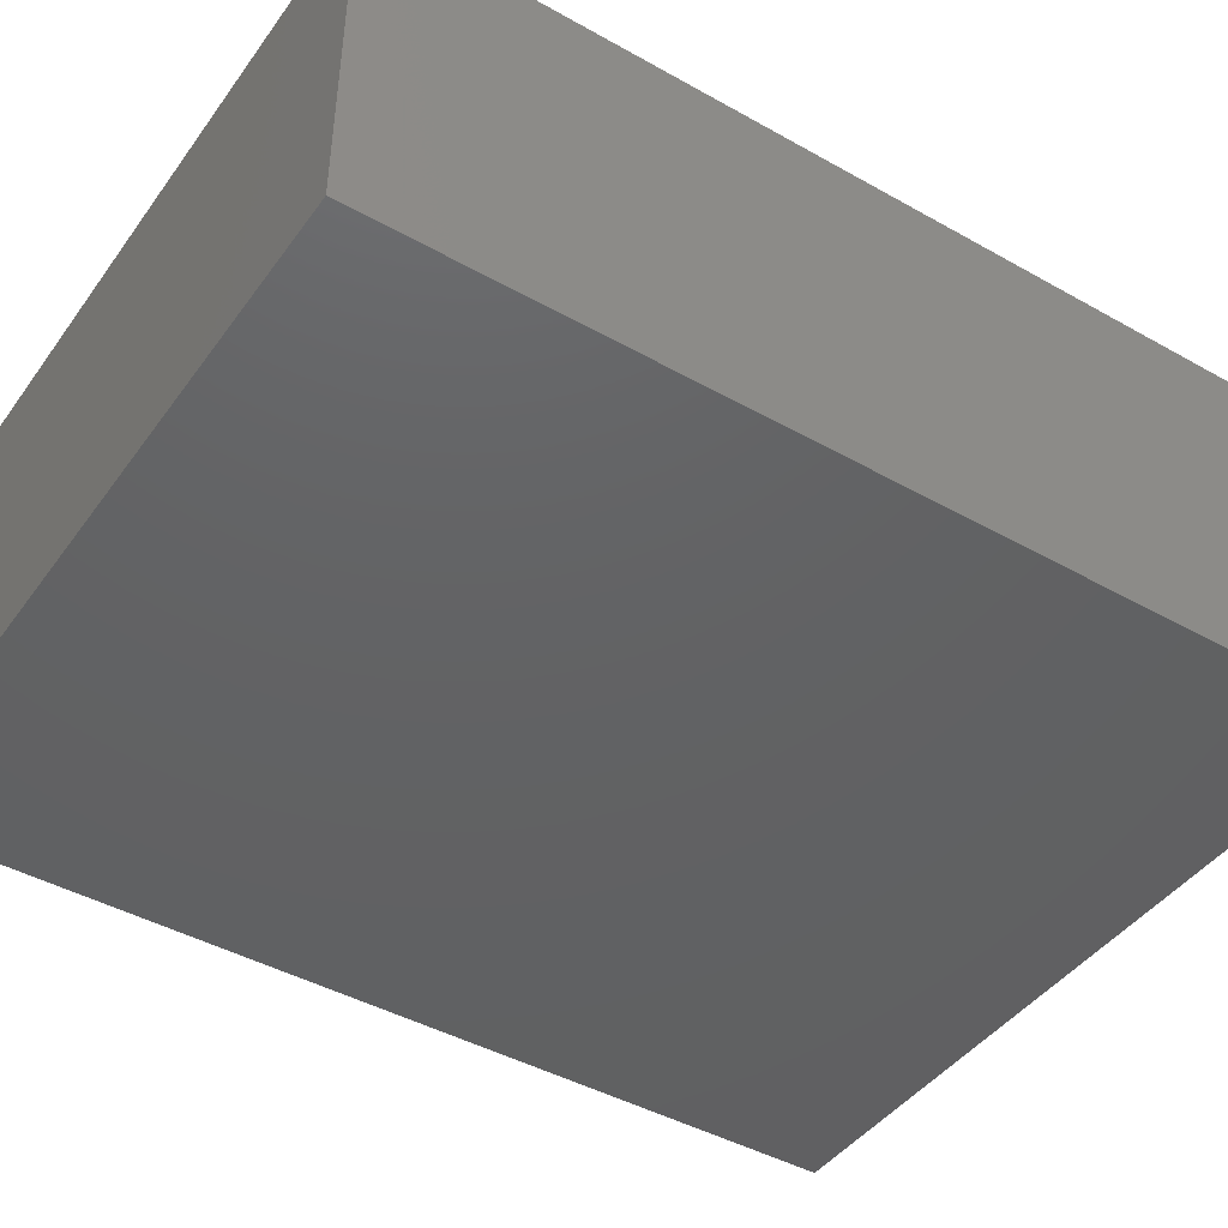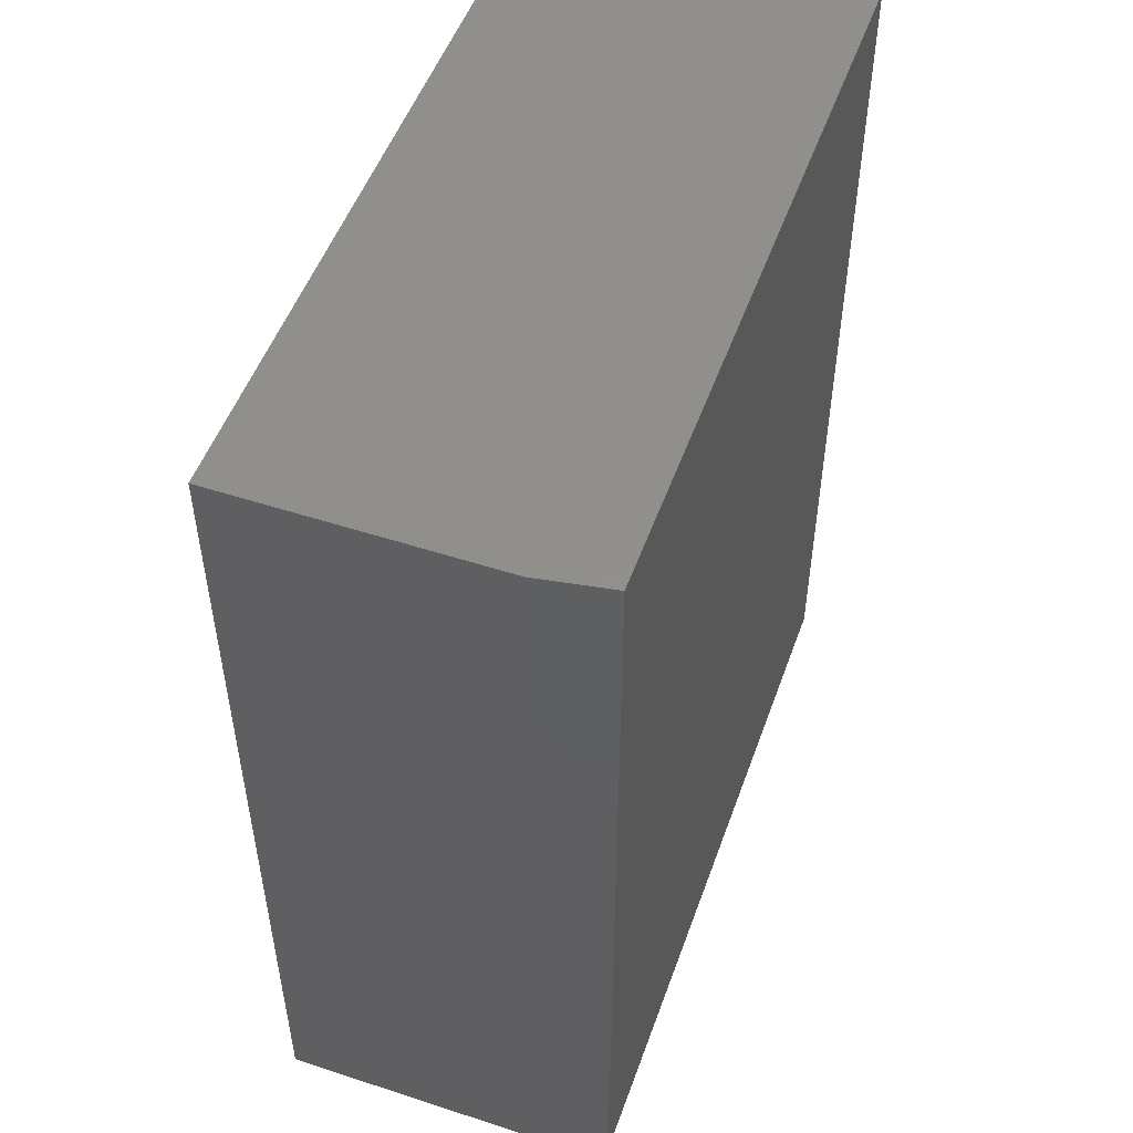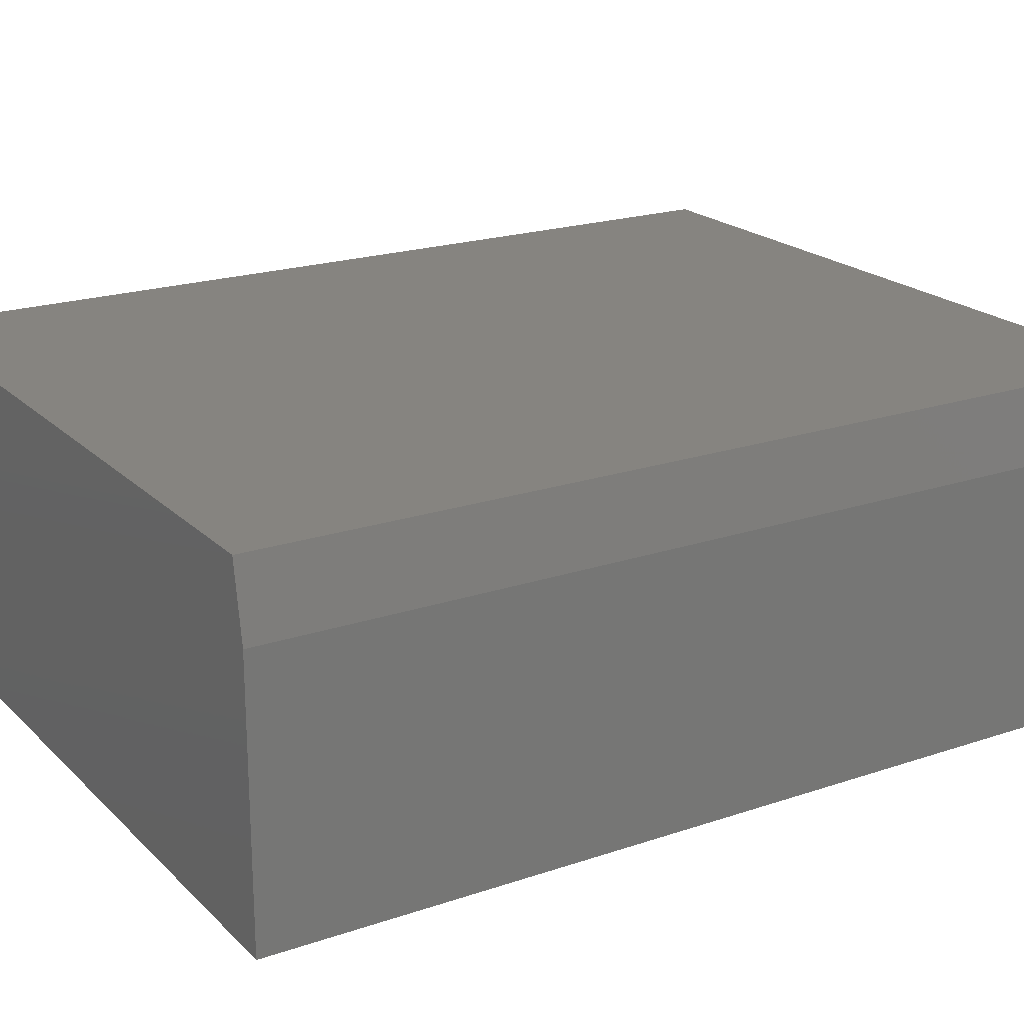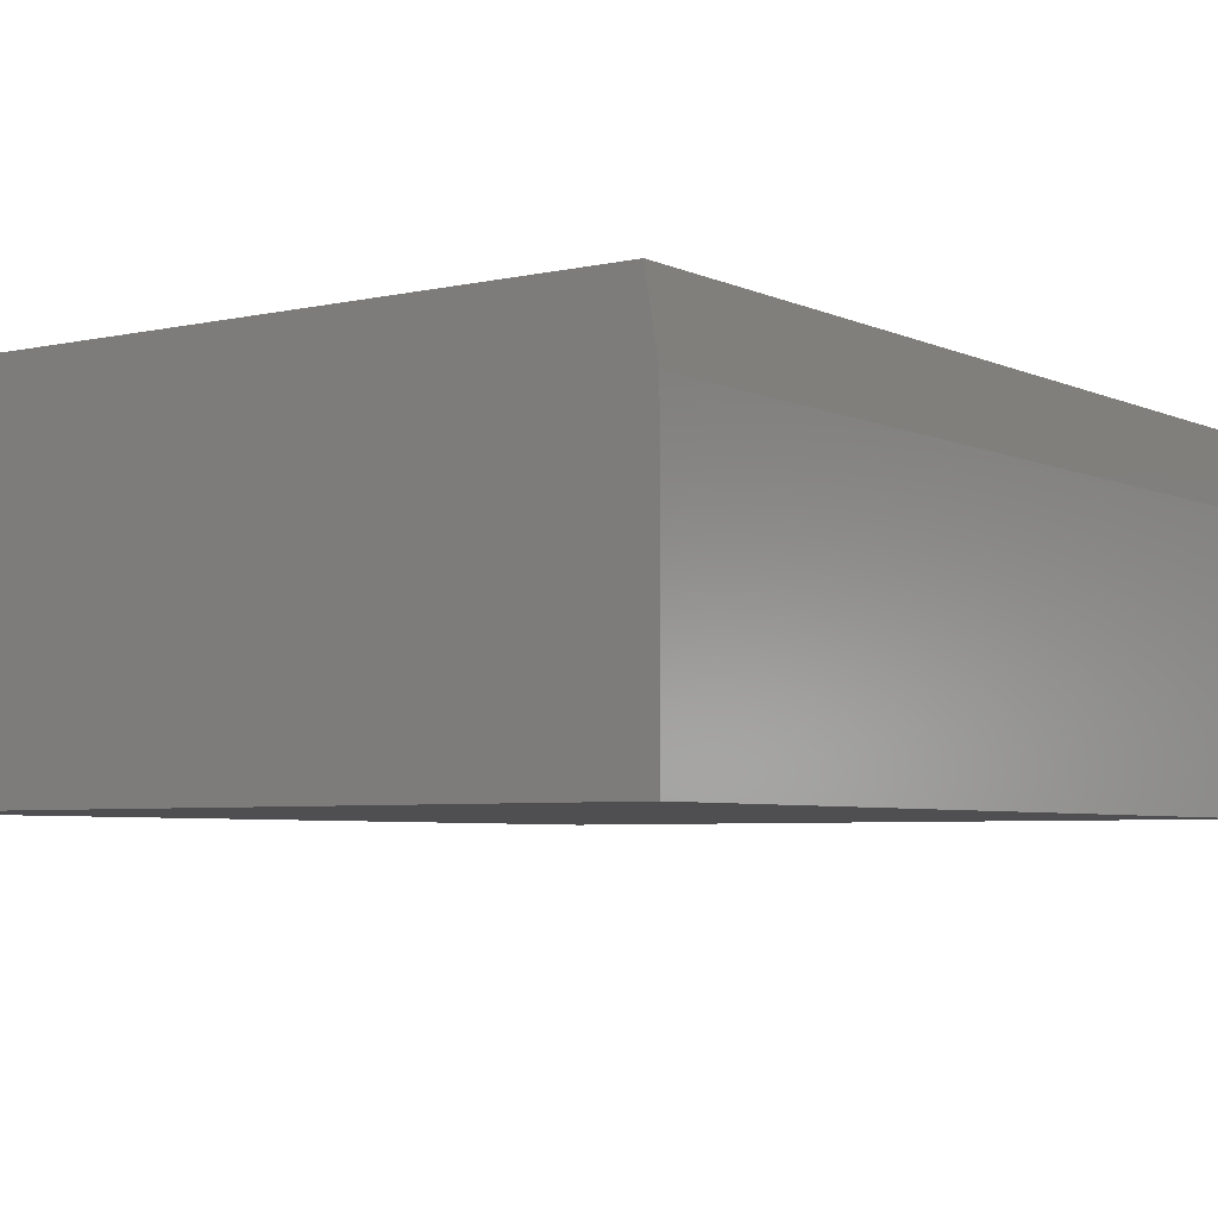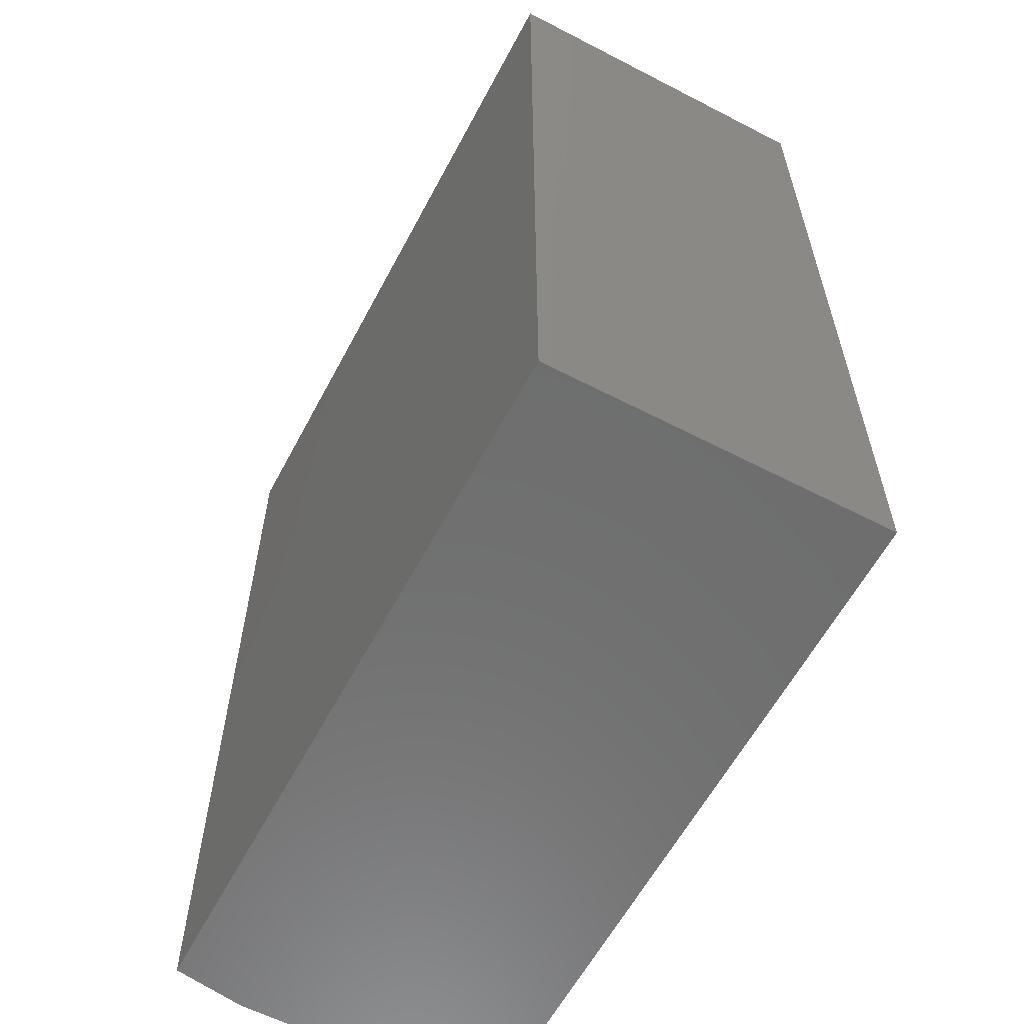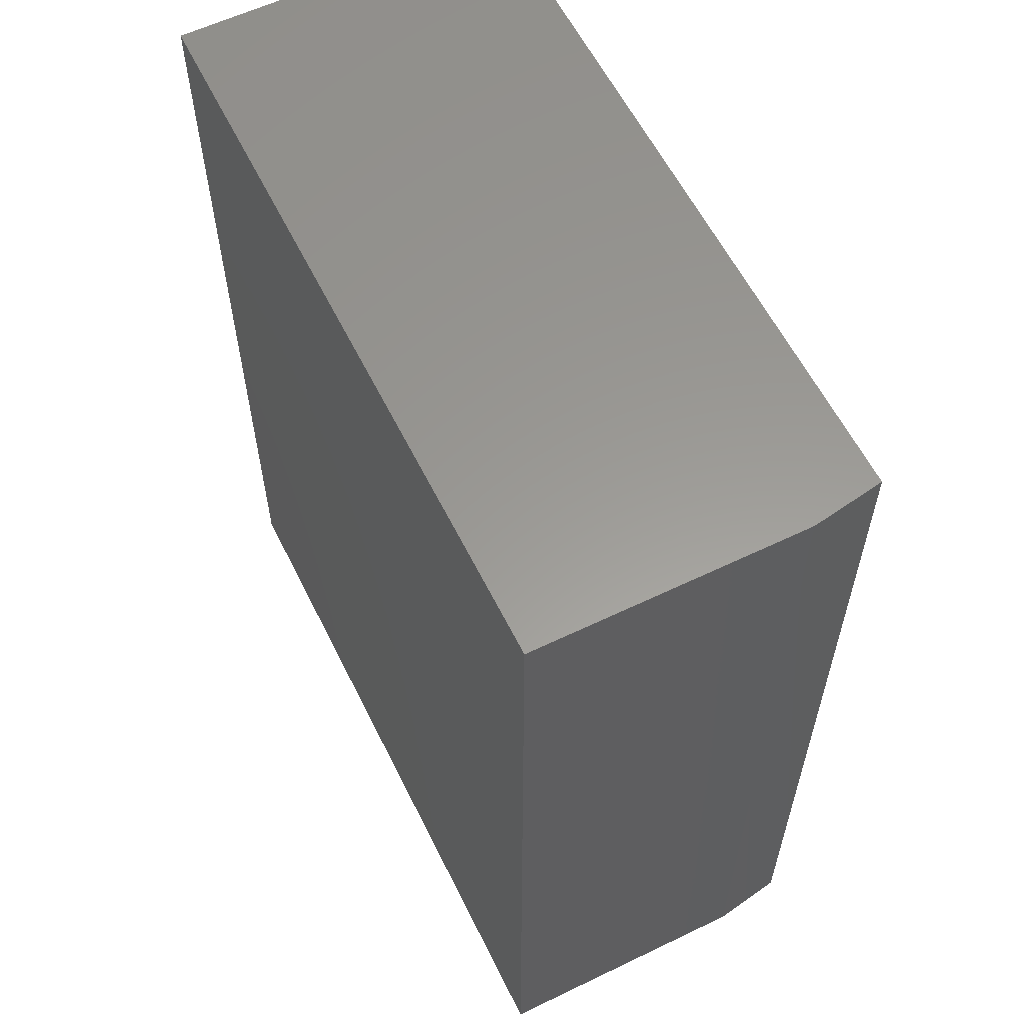
<metadata>
{"format":"stl","ext":"stl","renderer":"f3d","projection":"perspective","resolution":1024,"background":"white","views":[{"elev":-44.0,"azim":56.6,"up":"+Z"},{"elev":51.4,"azim":-70.5,"up":"+Y"},{"elev":20.6,"azim":-121.5,"up":"+Z"},{"elev":-5.0,"azim":-144.6,"up":"+Z"},{"elev":-60.2,"azim":62.1,"up":"+Y"},{"elev":59.5,"azim":-116.3,"up":"+Y"}]}
</metadata>
<code>
# stl→obj: 10 verts, 16 faces
v 0 -0.6711 0.07895
v 0 -0.6711 0.2531
v 0 -0.07105 0.07895
v 0 -0.07105 0.2531
v 0.4766 -0.6711 0.07895
v 0.4766 -0.6711 0.3
v 0.007812 -0.6711 0.3
v 0.4766 -0.07105 0.3
v 0.007812 -0.07105 0.3
v 0.4766 -0.07105 0.07895
f 1 2 3
f 3 2 4
f 5 6 1
f 1 6 7
f 1 7 2
f 8 9 6
f 6 9 7
f 8 10 9
f 9 10 3
f 9 3 4
f 9 4 7
f 7 4 2
f 5 10 6
f 6 10 8
f 5 1 10
f 10 1 3

</code>
